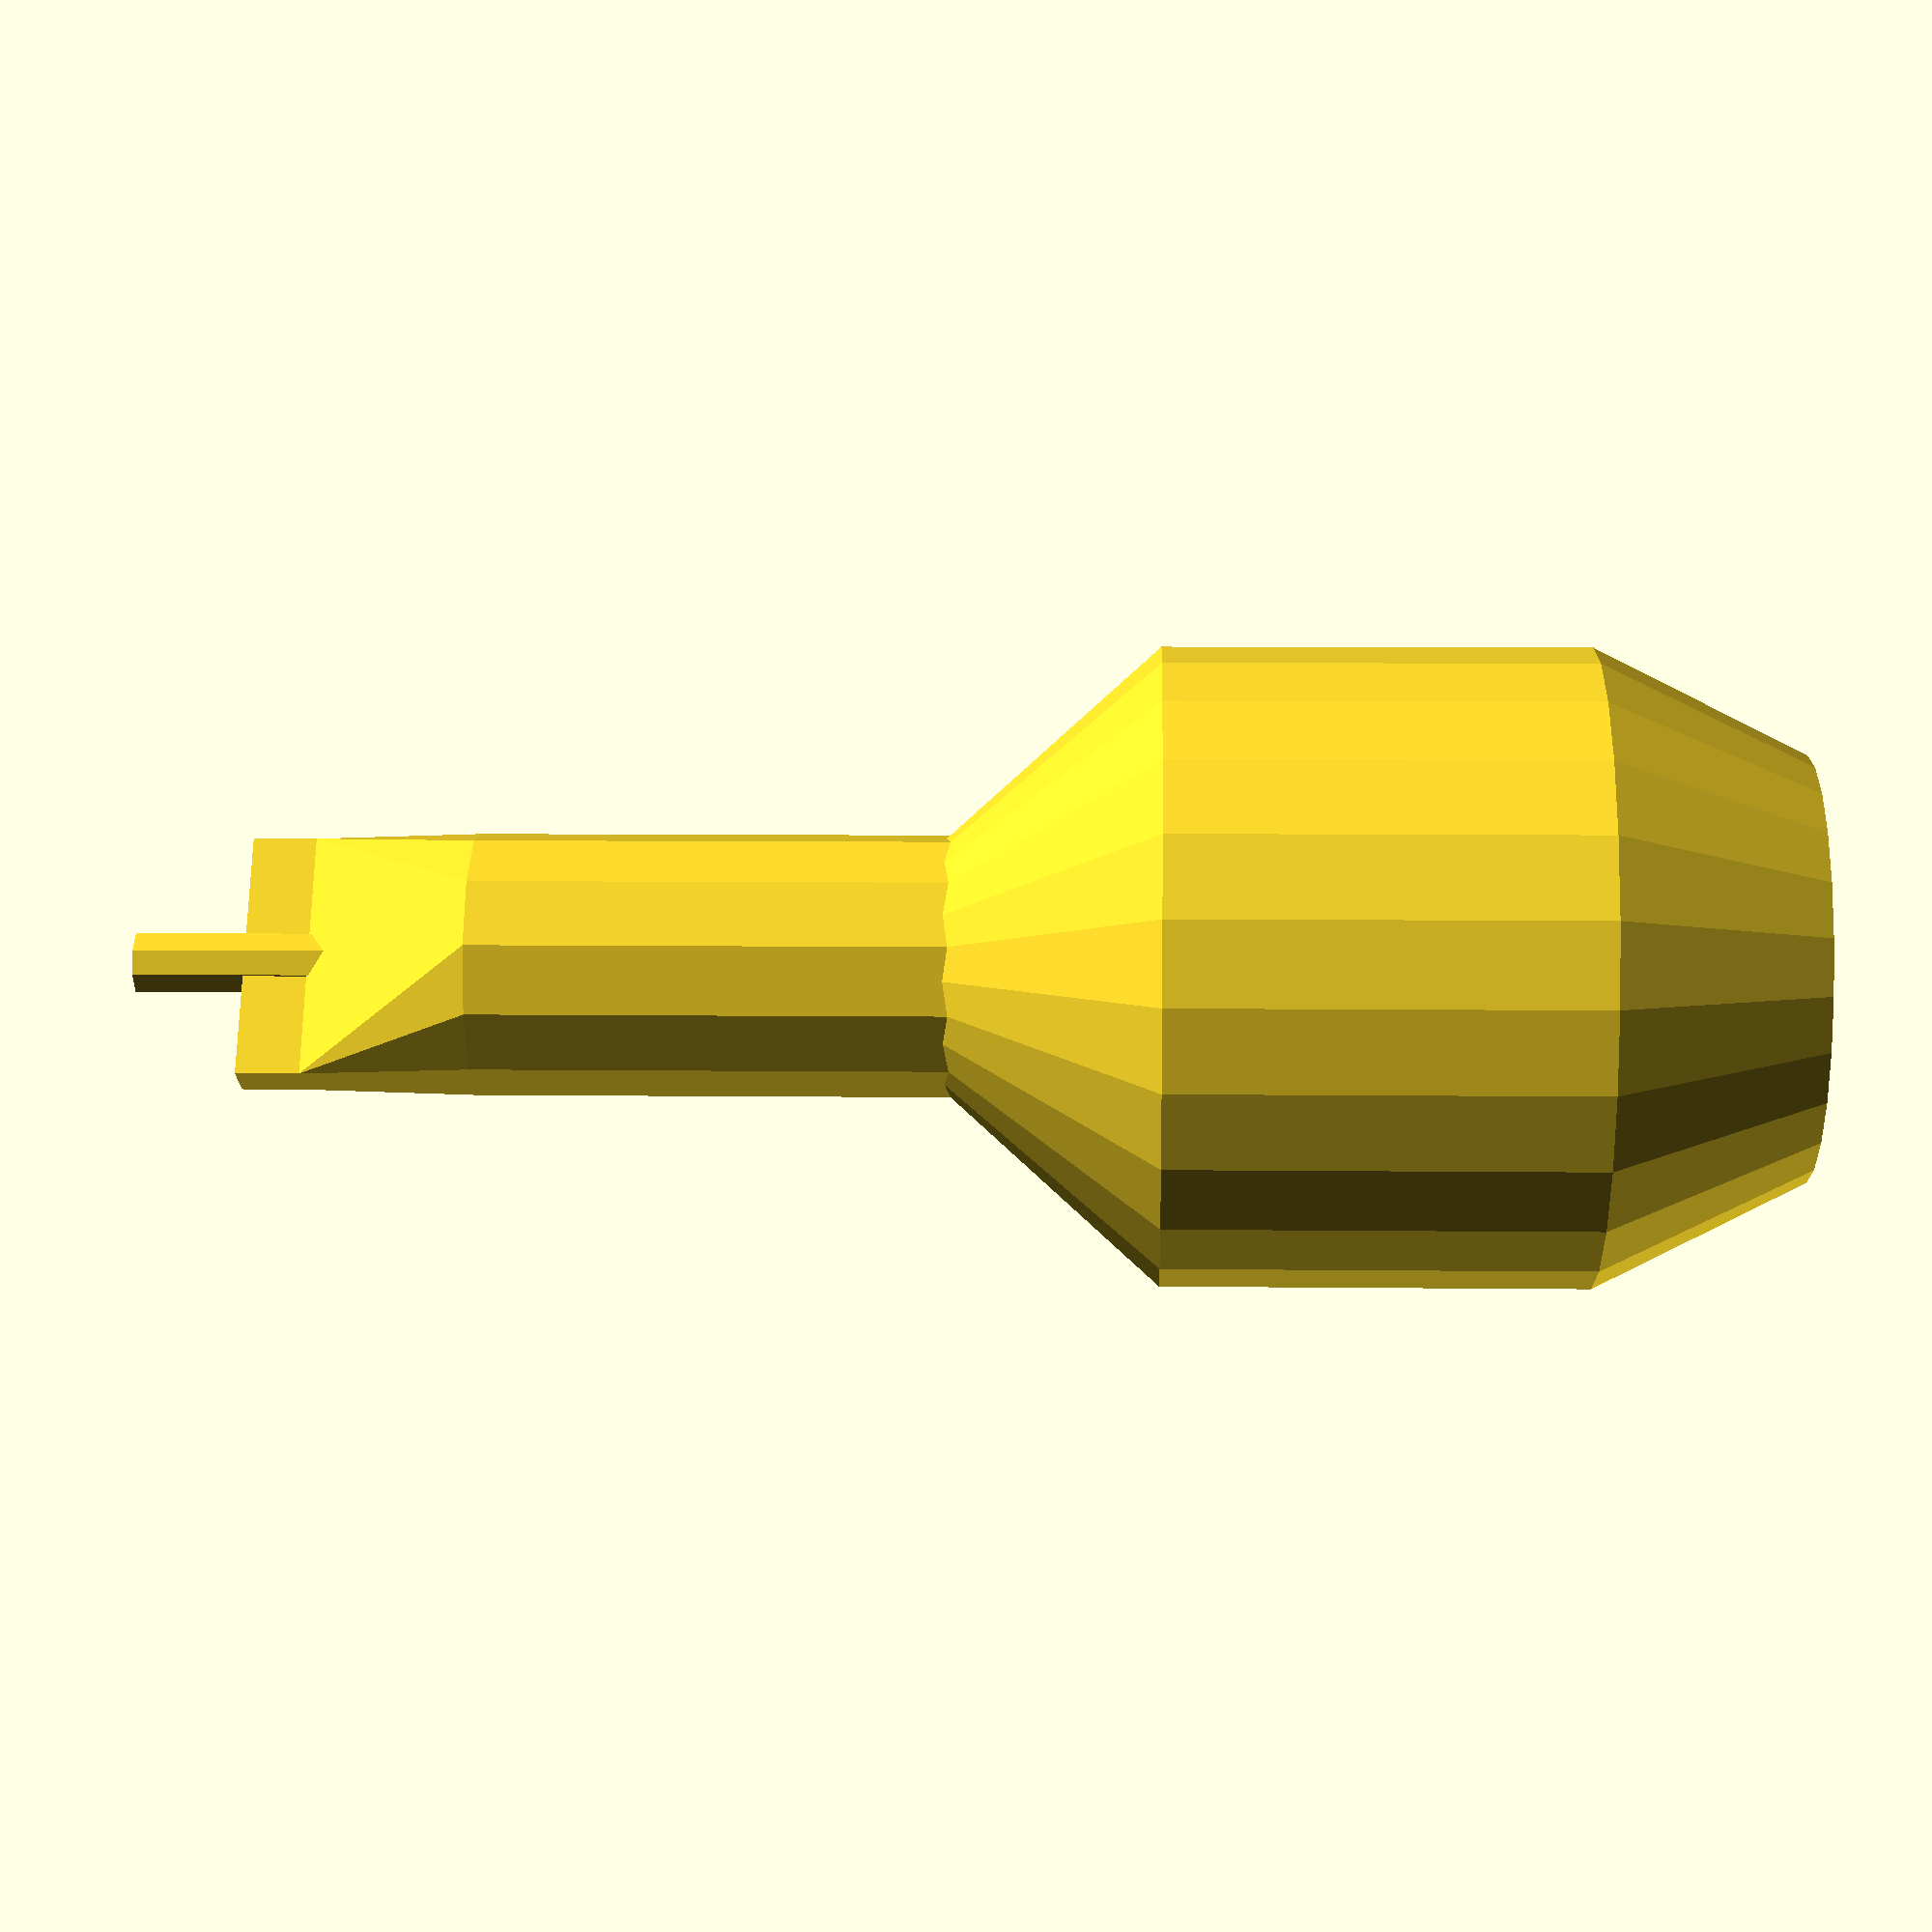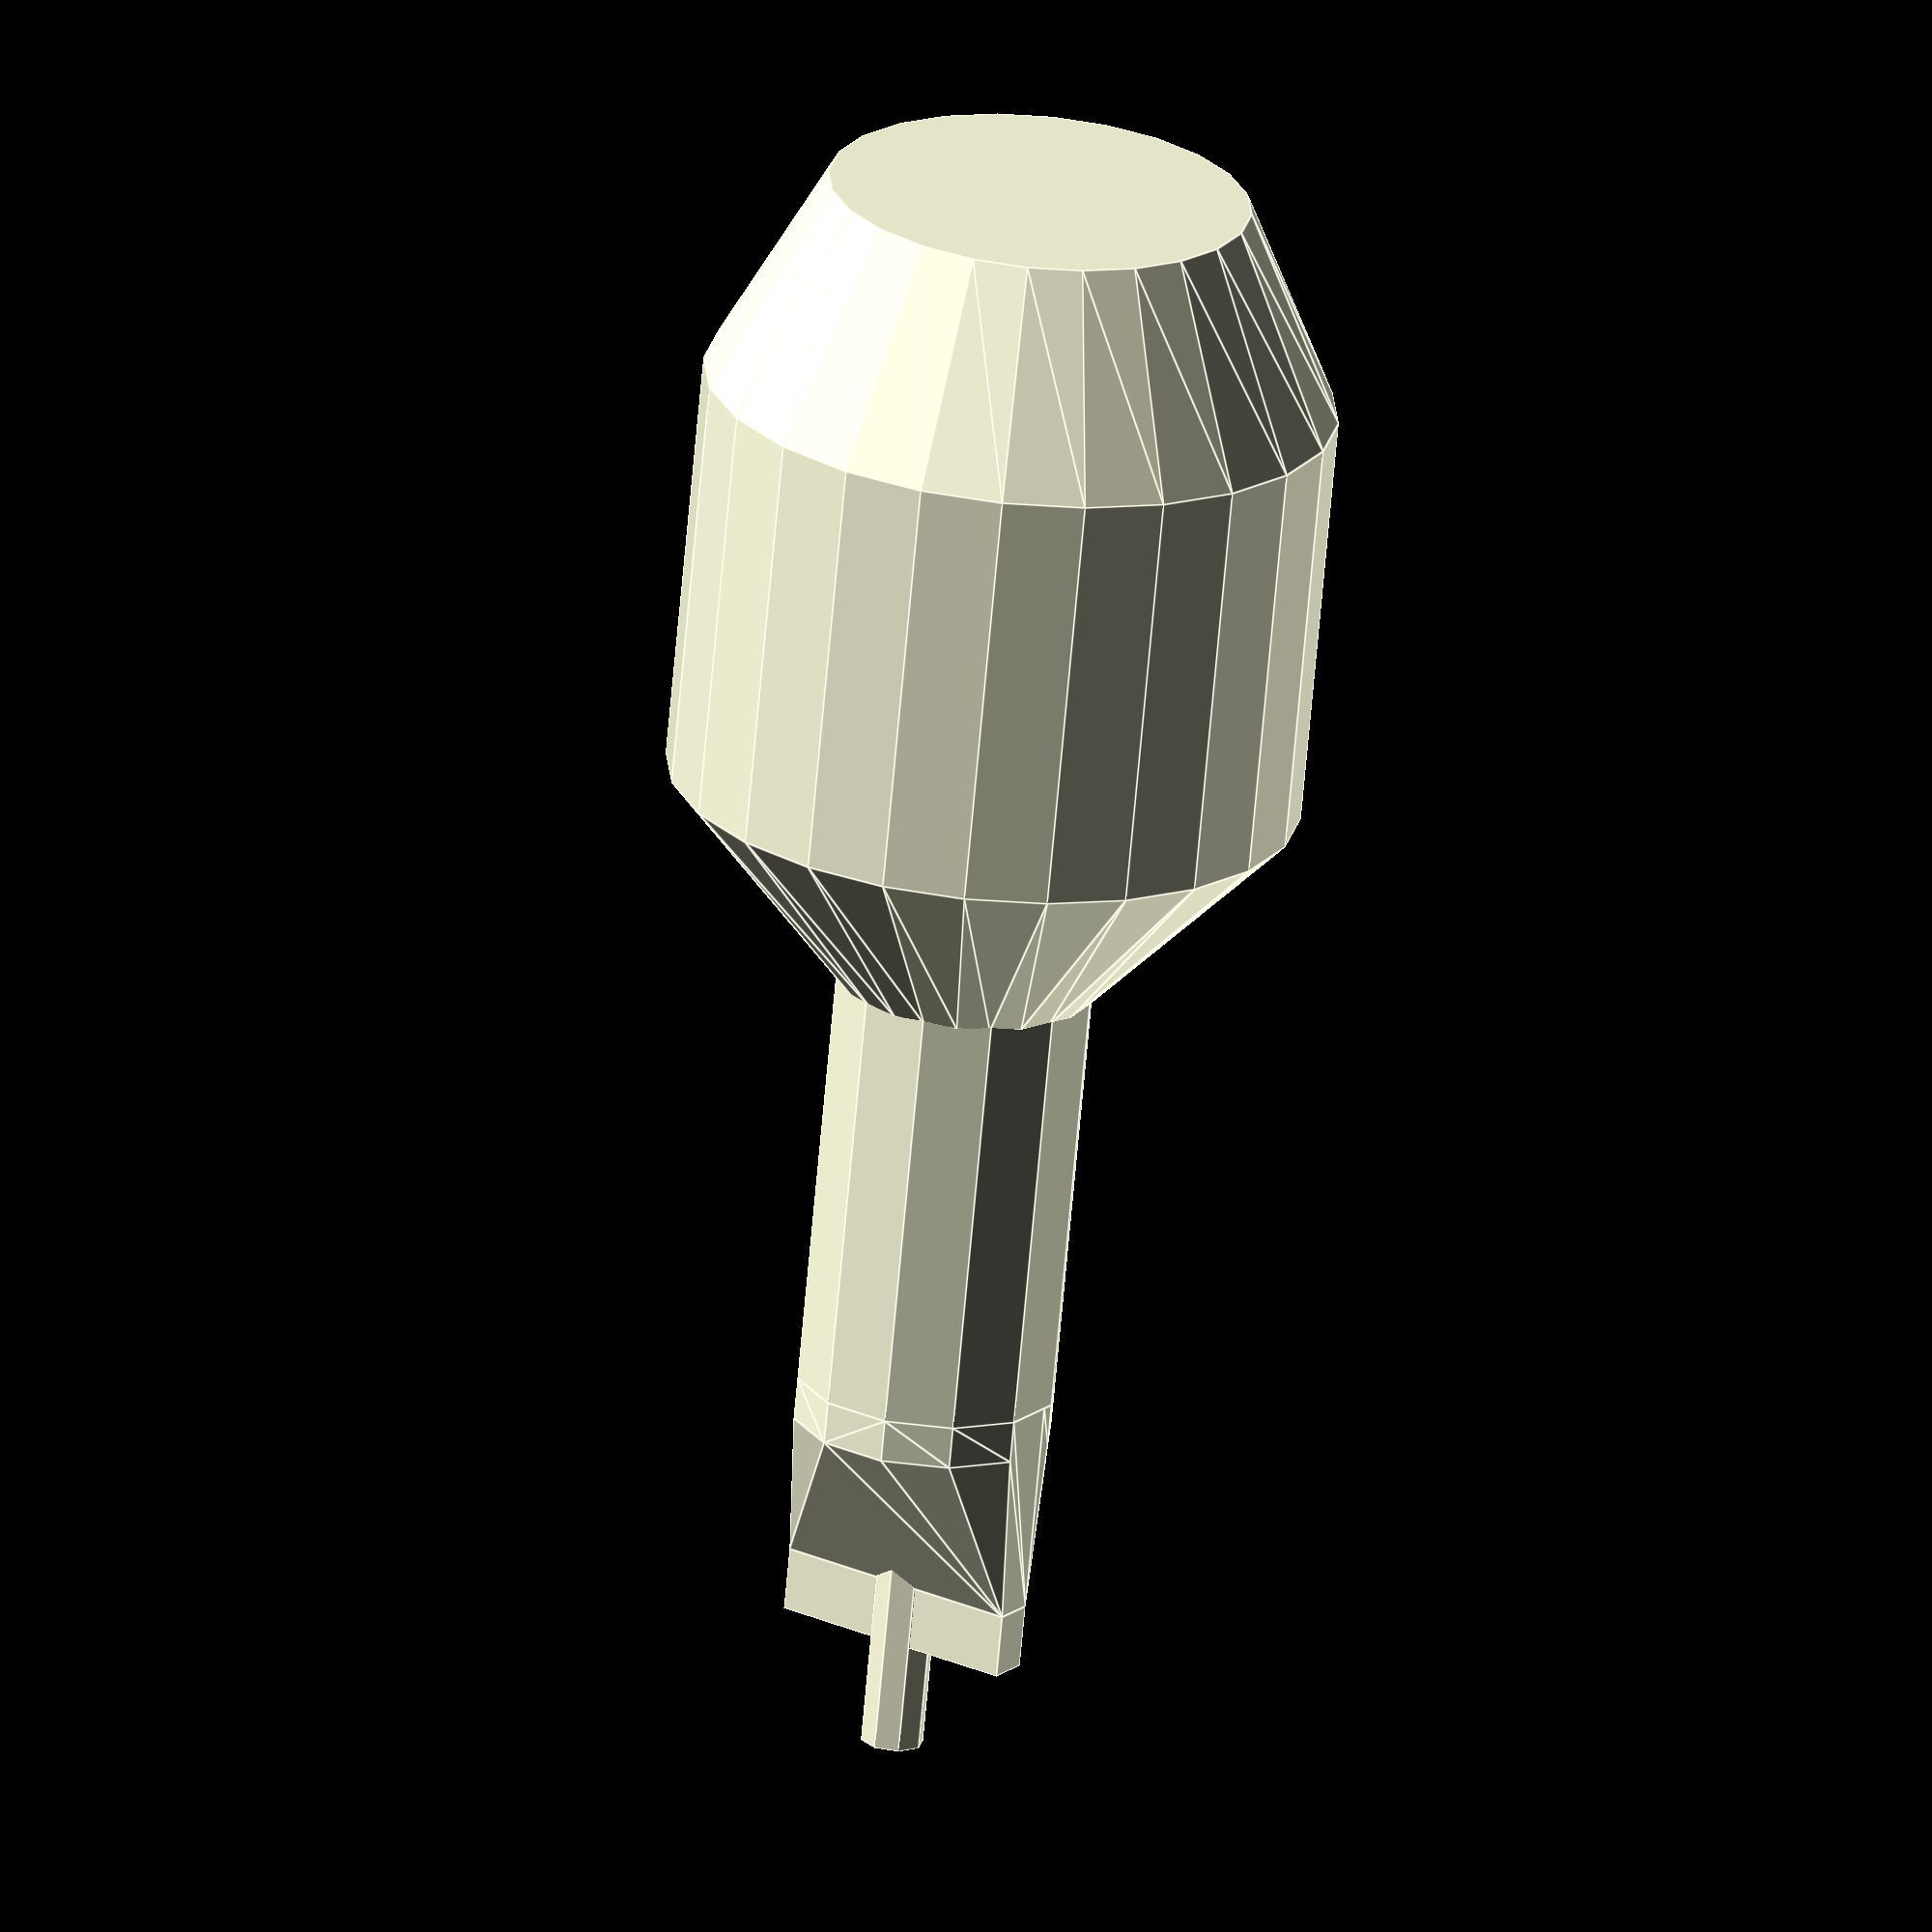
<openscad>
nippleSlot = 1.0;
spokeD = 1.5;
desiredSpokeOffset = 2.5;
spokeExcessLength = -0.1;

module blade() {
    translate([0,0,0.75]) cube([6, nippleSlot, 1.5], center=true);
    translate([0,0,-8.5 + (desiredSpokeOffset - spokeExcessLength)])
        cylinder(d=spokeD, h=10, center=false, $fn=8);
}

module shaft() {
    cylinder(d1=10, d2=15, h=5, center=false);
    translate([0,0,5]) cylinder(d=15, h=10, center=false);
    translate([0,0,15]) cylinder(d1=15, d2=6, h=5, center=false);
    translate([0,0,5]) {
        rotate([0,0,180/12]) cylinder(d=6/cos(180/12), h=25, center=false, $fn=12);
        translate([0,0,25]) hull() {
            rotate([0,0,180/12]) cylinder(d=6/cos(180/12), h=1, center=false, $fn=12);
            translate([-3,-nippleSlot/2,0]) cube([6, nippleSlot, 5], center=false);
        }
        translate([0, 0, 30]) blade();
    }
}

shaft();

</openscad>
<views>
elev=352.9 azim=59.9 roll=91.9 proj=p view=wireframe
elev=68.9 azim=326.6 roll=174.9 proj=o view=edges
</views>
